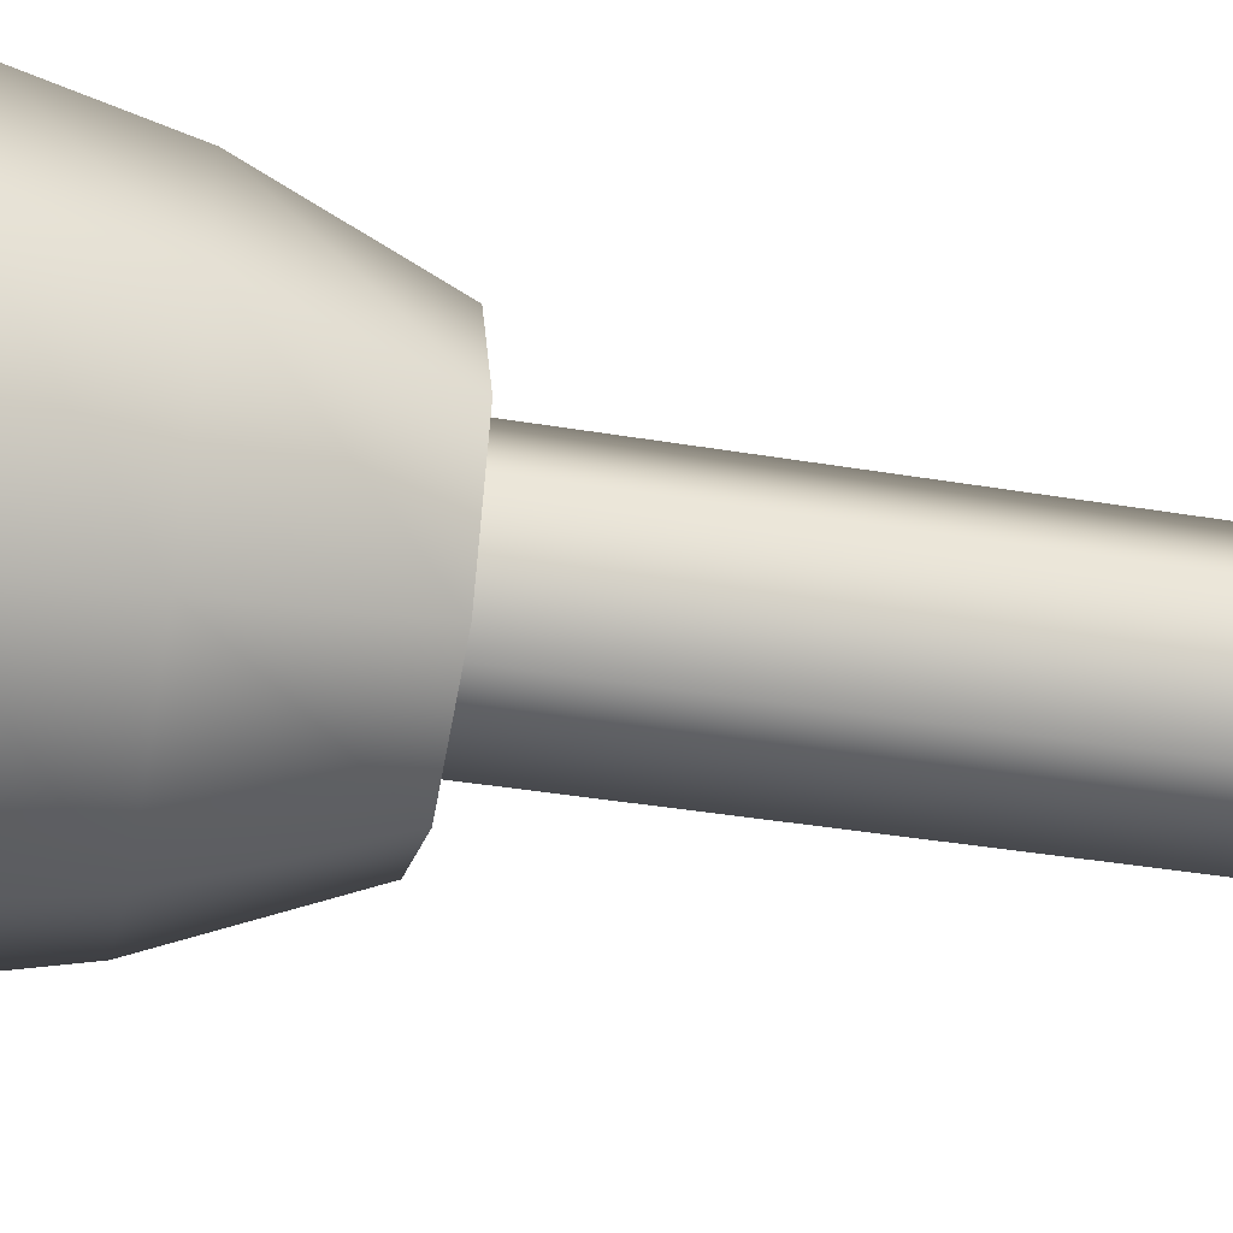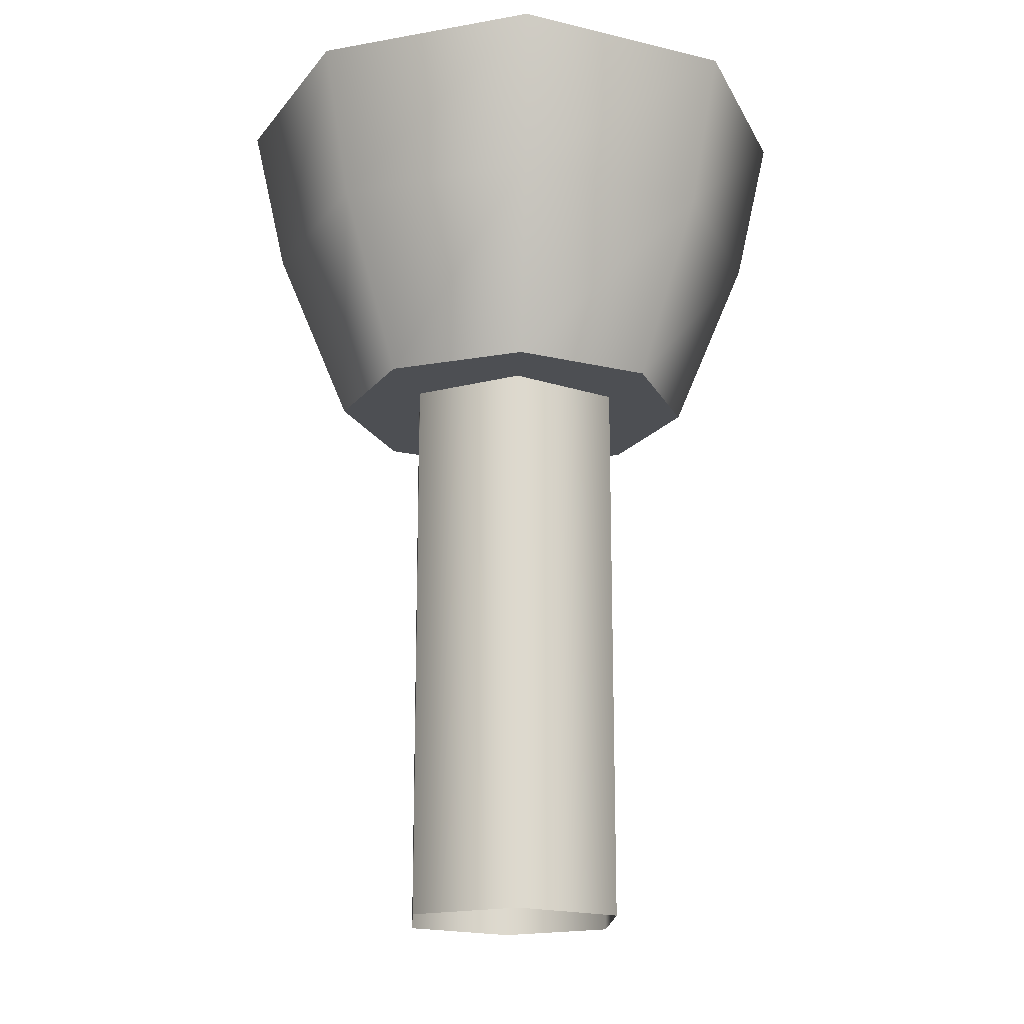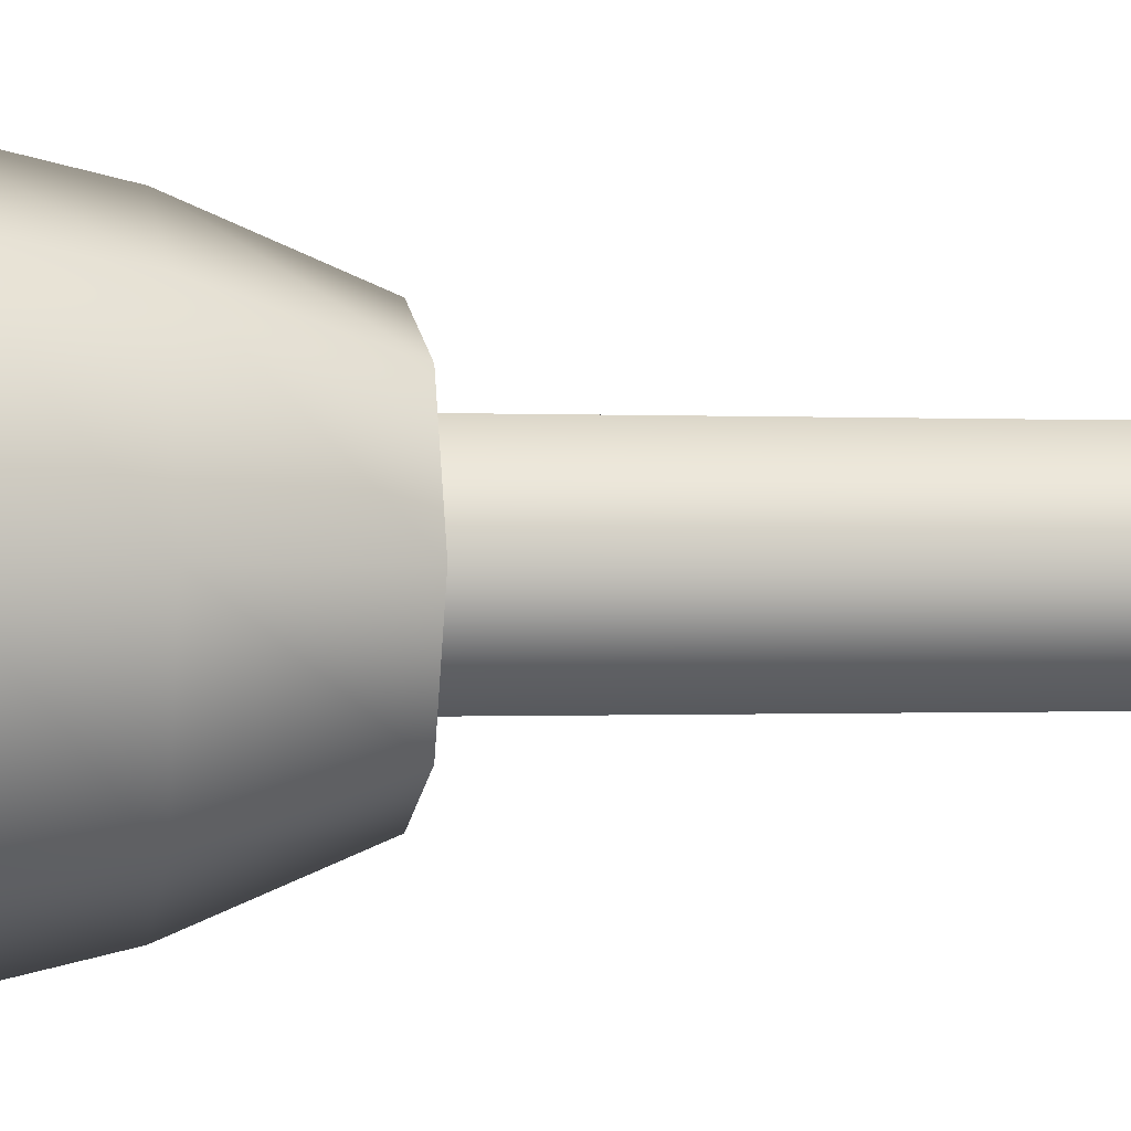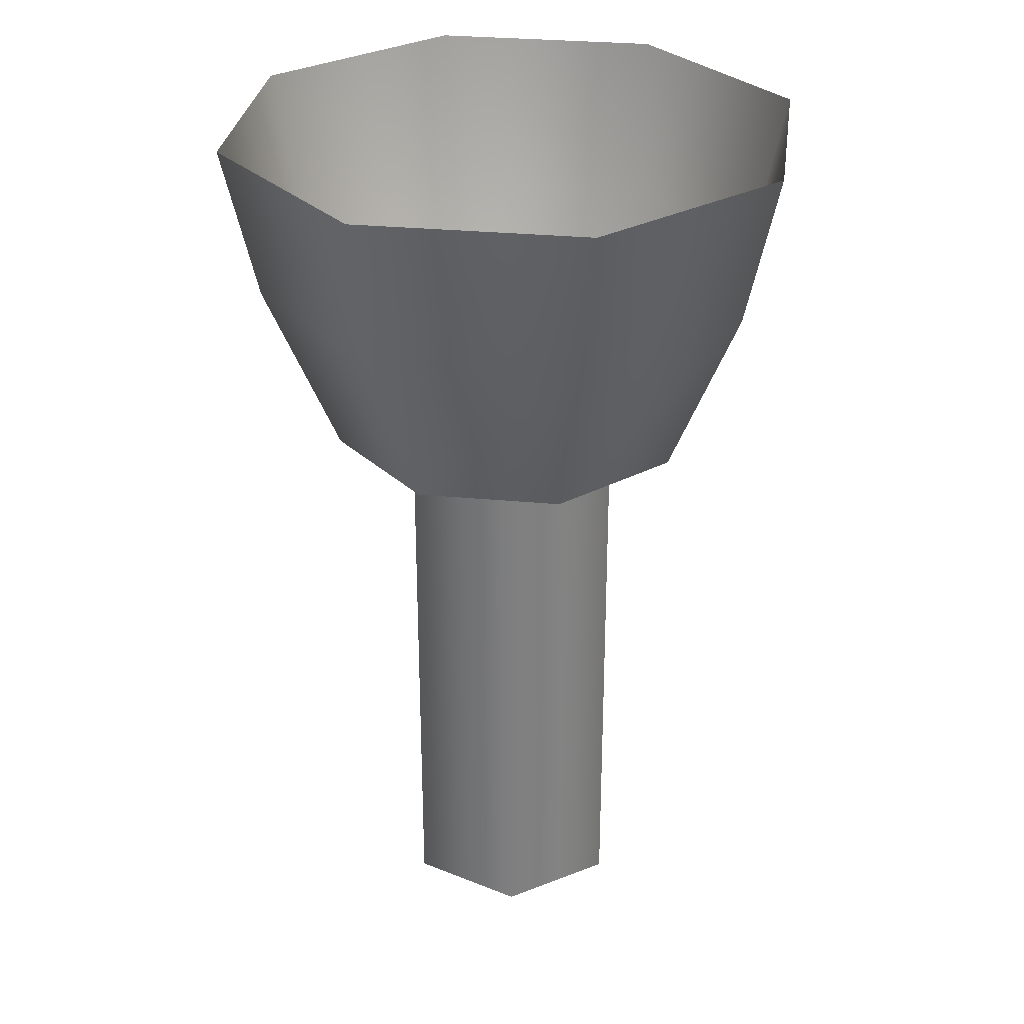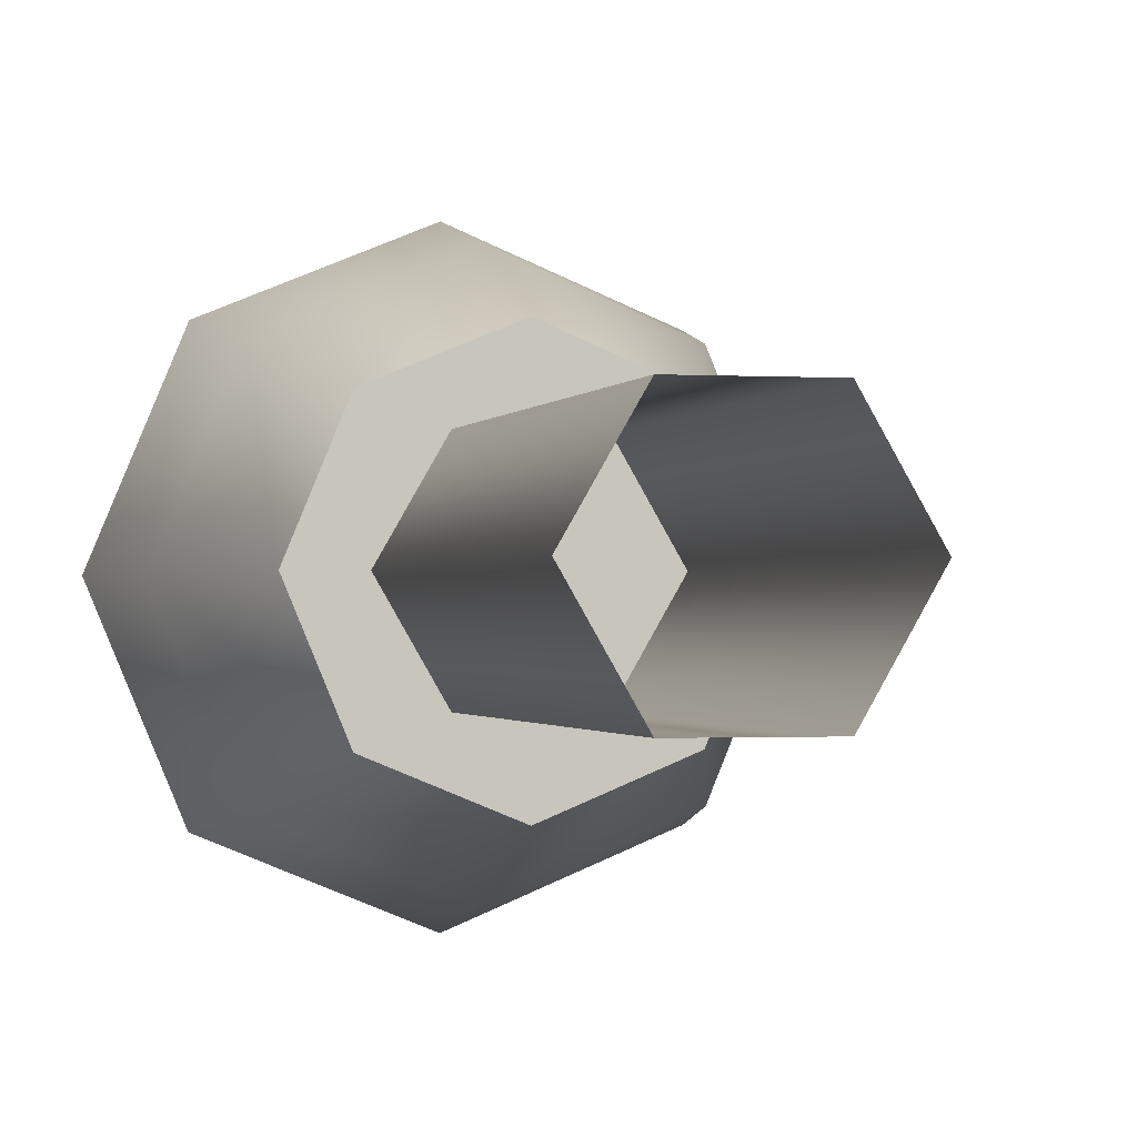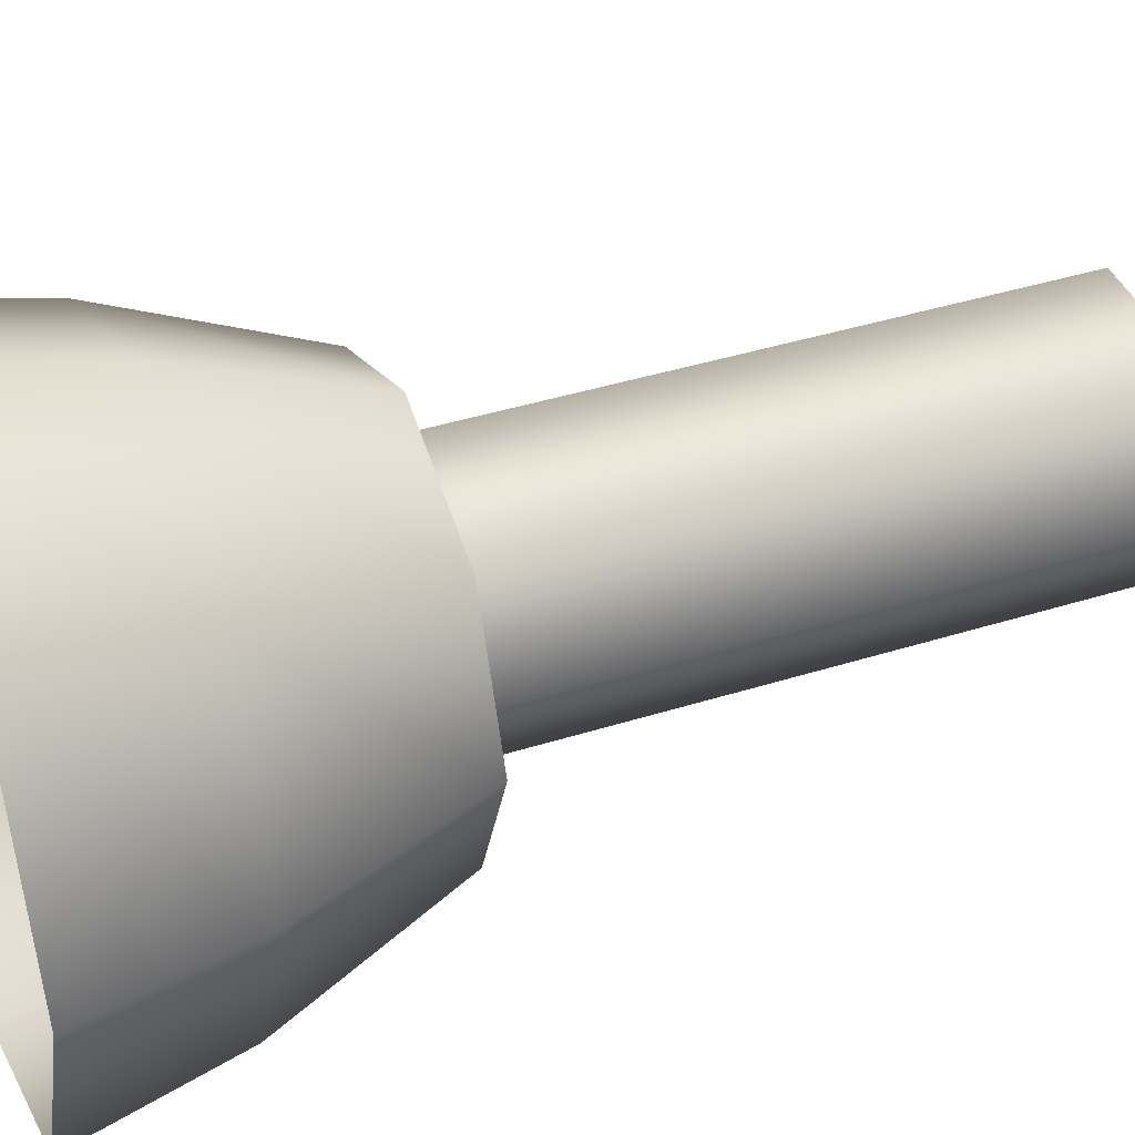
<metadata>
{"format":"obj","ext":"obj","renderer":"f3d","projection":"perspective","resolution":1024,"background":"white","views":[{"elev":-40.0,"azim":-101.6,"up":"+Z"},{"elev":-17.6,"azim":87.1,"up":"+Y"},{"elev":-0.4,"azim":-101.3,"up":"+Z"},{"elev":30.3,"azim":30.3,"up":"+Y"},{"elev":-0.9,"azim":-13.8,"up":"+Z"},{"elev":40.3,"azim":-111.2,"up":"+Z"}]}
</metadata>
<code>
v 2.203 -32.99 -3.815
v -2.203 -32.99 -3.815
v -4.405 -32.99 -1e-06
v -2.203 -32.99 3.815
v 2.203 -32.99 3.815
v 4.405 -32.99 0
v 2.203 -10.86 -3.815
v -2.203 -10.86 -3.815
v -4.405 -10.86 -1e-06
v -2.203 -10.86 3.815
v 2.203 -10.86 3.815
v 4.405 -10.86 0
v 4.878 -12.27 -4.878
v 0 -12.27 -6.899
v -4.878 -12.27 -4.878
v -6.899 -12.27 0
v -4.878 -12.27 4.878
v 0 -12.27 6.899
v 4.878 -12.27 4.878
v 6.899 -12.27 0
v 7.707 0 -7.707
v 0 0 -10.9
v -7.707 0 -7.707
v -10.9 0 0
v -7.707 0 7.707
v 0 0 10.9
v 7.707 0 7.707
v 10.9 0 0
v 0 -12.27 0
v 0 -5.677 9.636
v -6.814 -5.677 6.814
v -9.636 -5.677 0
v -6.814 -5.677 -6.814
v 0 -5.677 -9.636
v 6.814 -5.677 -6.814
v 9.636 -5.677 0
v 6.814 -5.677 6.814
f 1 2 8 7
f 2 3 9 8
f 3 4 10 9
f 4 5 11 10
f 5 6 12 11
f 6 1 7 12
f 13 14 34 35
f 14 15 33 34
f 15 16 32 33
f 16 17 31 32
f 17 18 30 31
f 18 19 37 30
f 19 20 36 37
f 20 13 35 36
f 14 13 29
f 15 14 29
f 16 15 29
f 17 16 29
f 18 17 29
f 19 18 29
f 20 19 29
f 13 20 29
f 31 30 26 25
f 32 31 25 24
f 33 32 24 23
f 34 33 23 22
f 35 34 22 21
f 36 35 21 28
f 37 36 28 27
f 30 37 27 26

</code>
